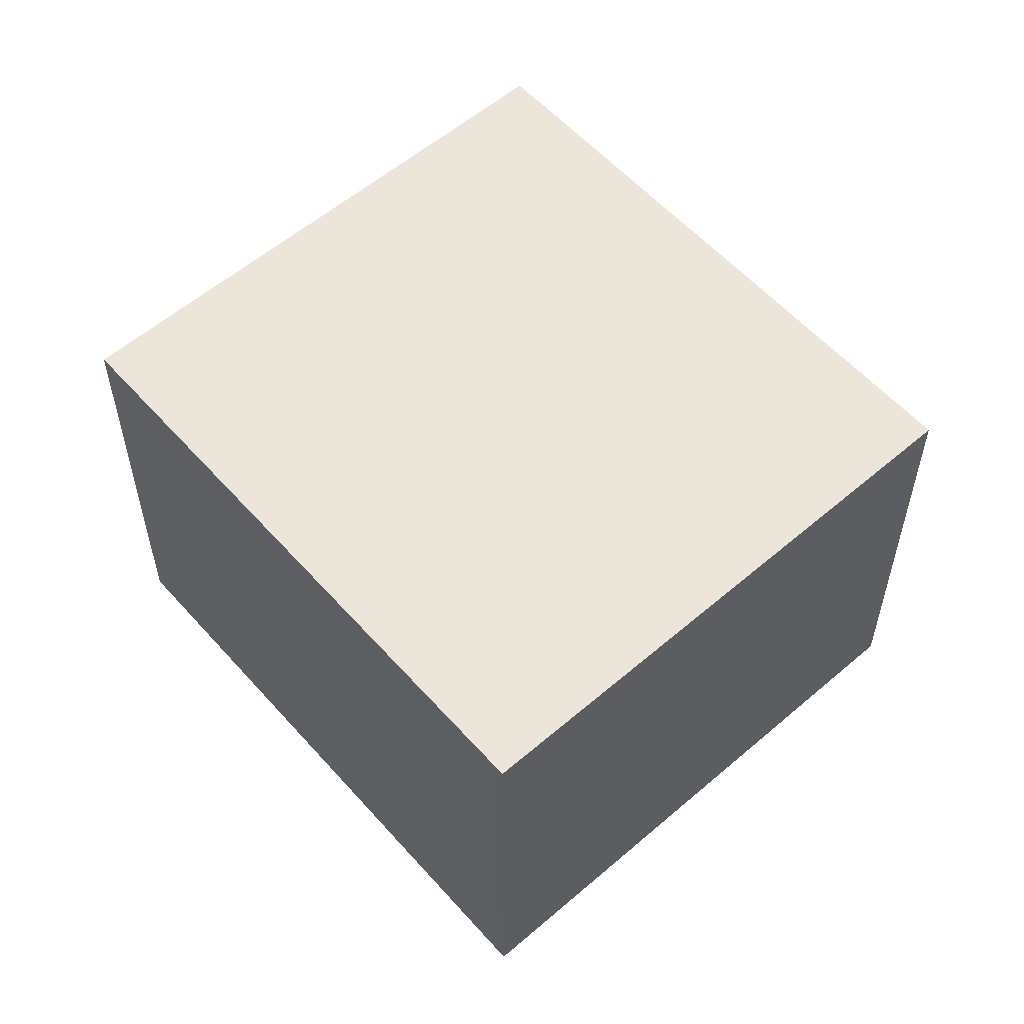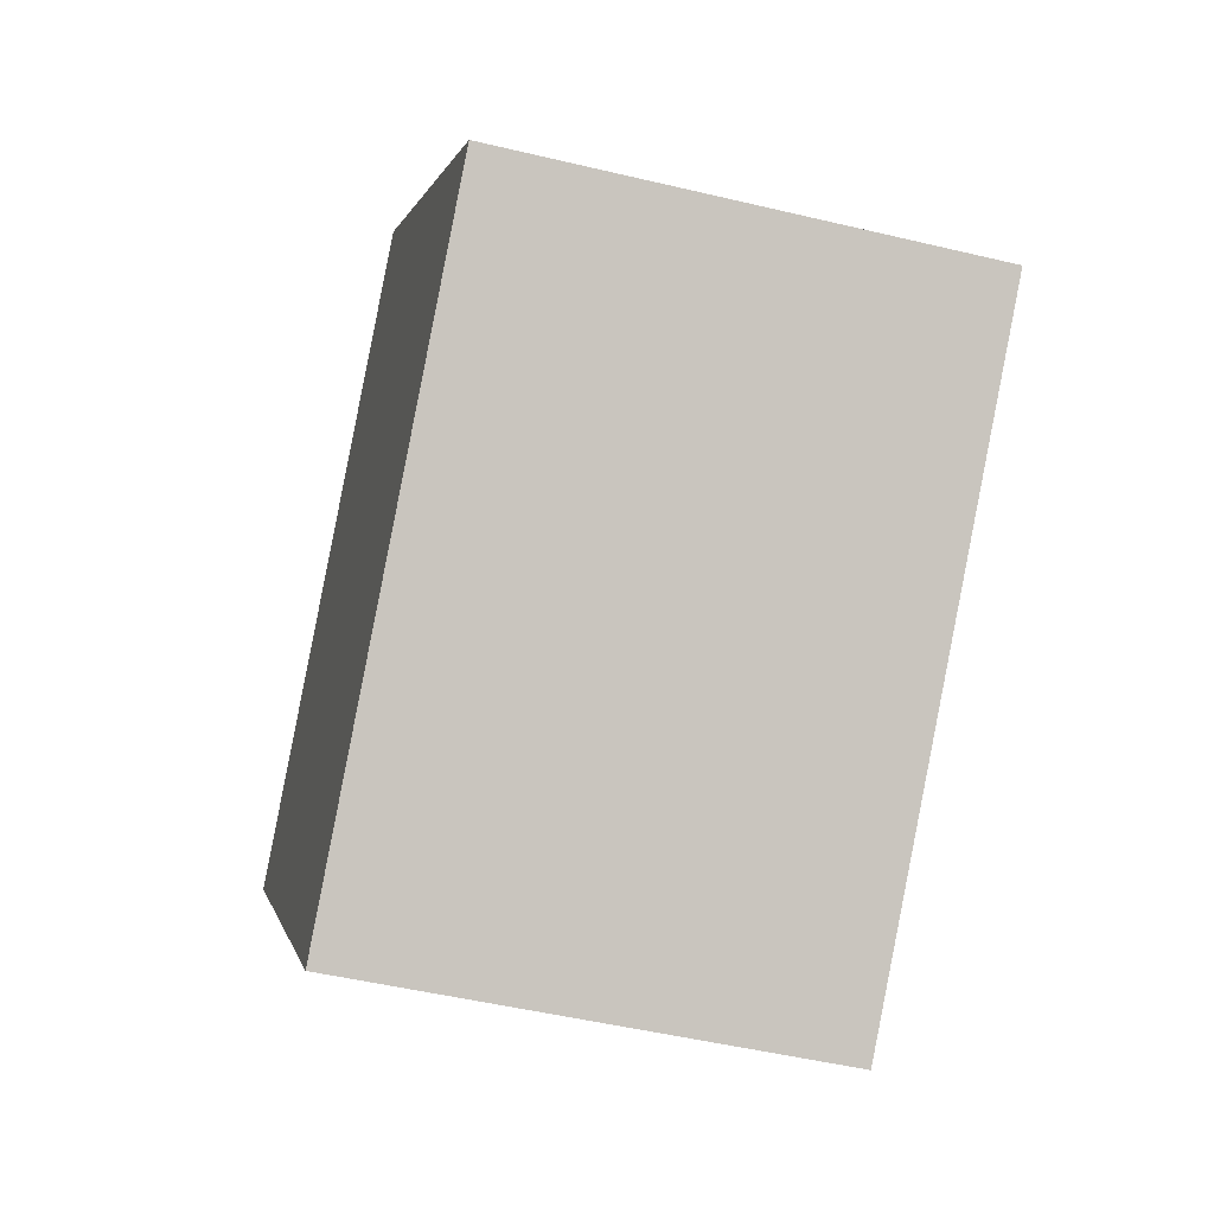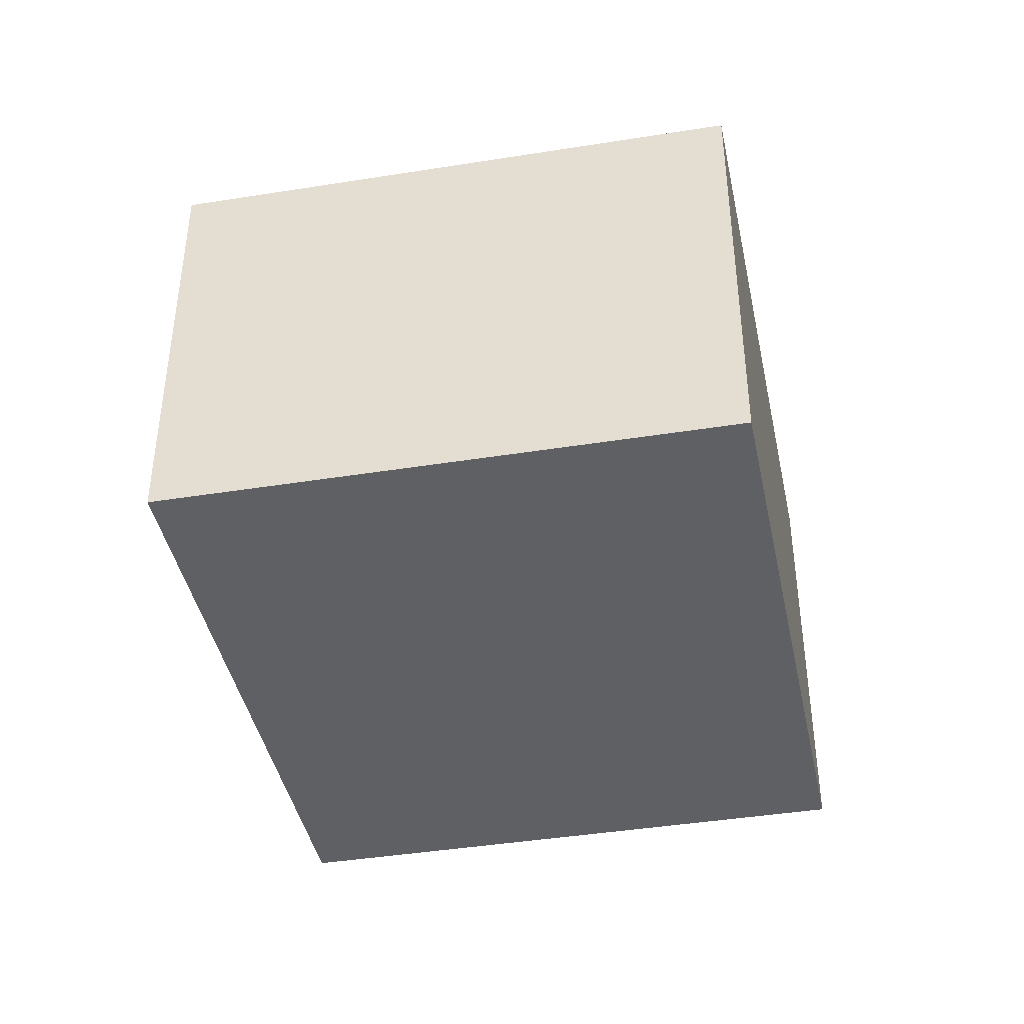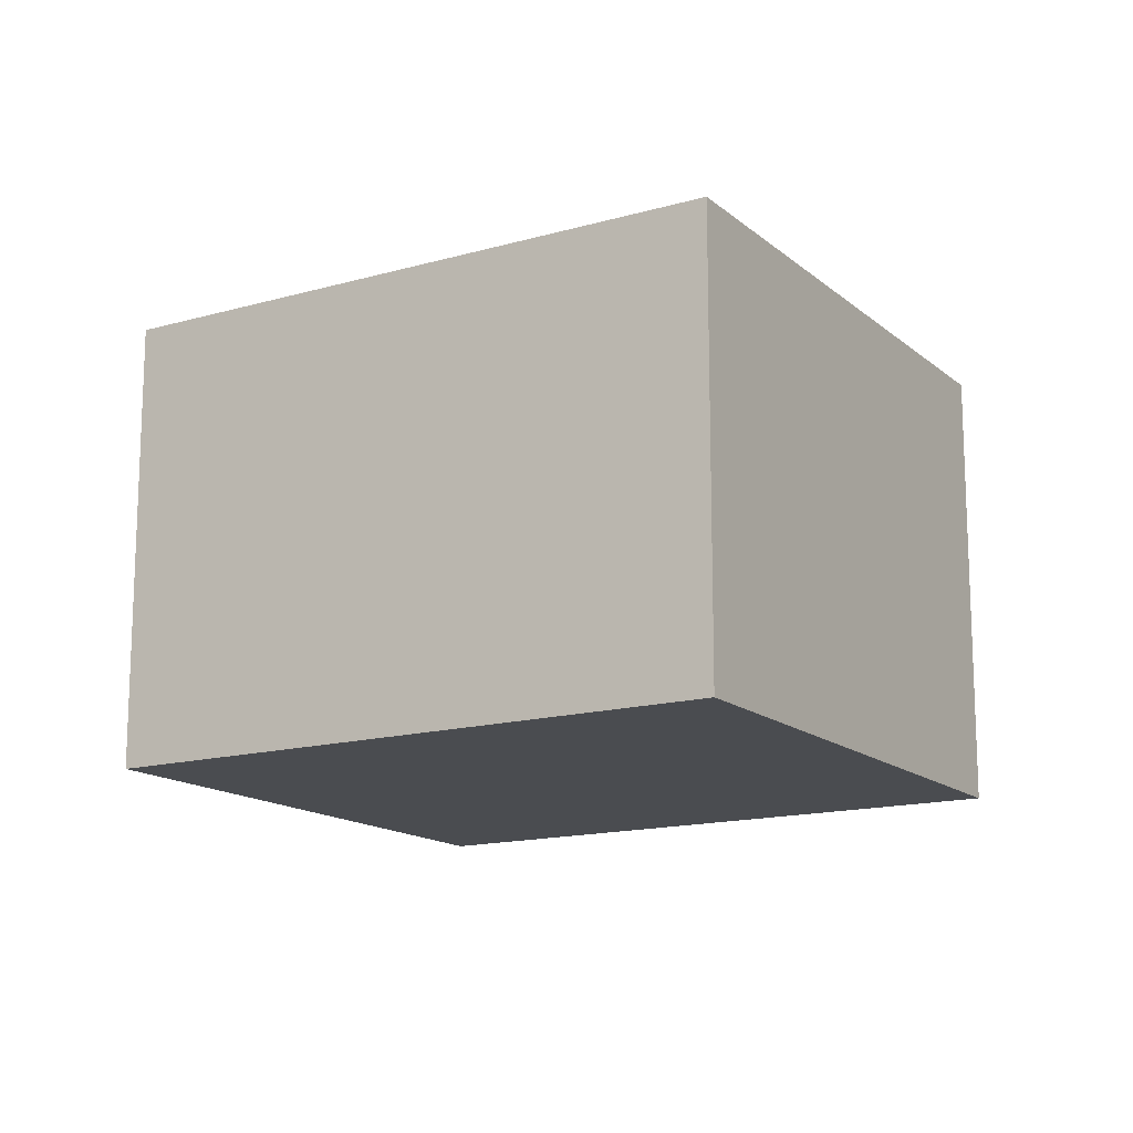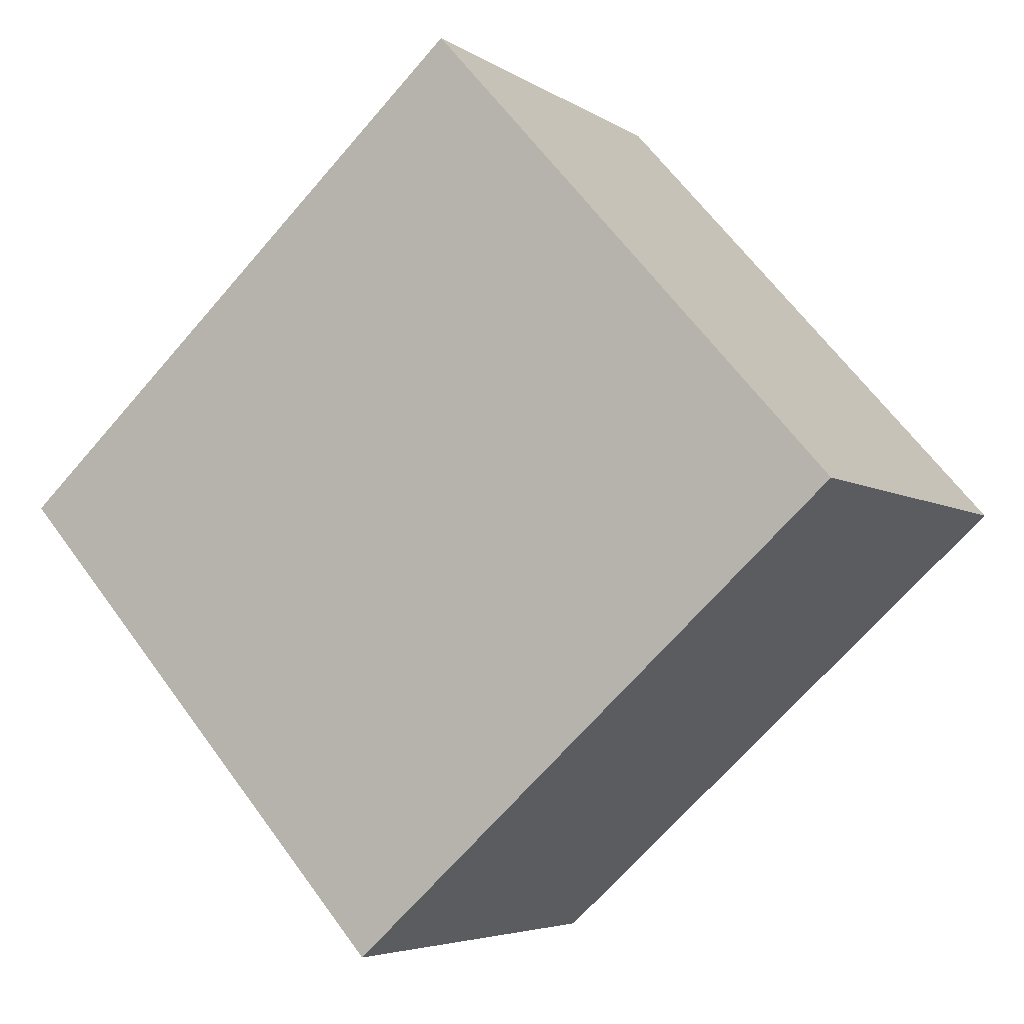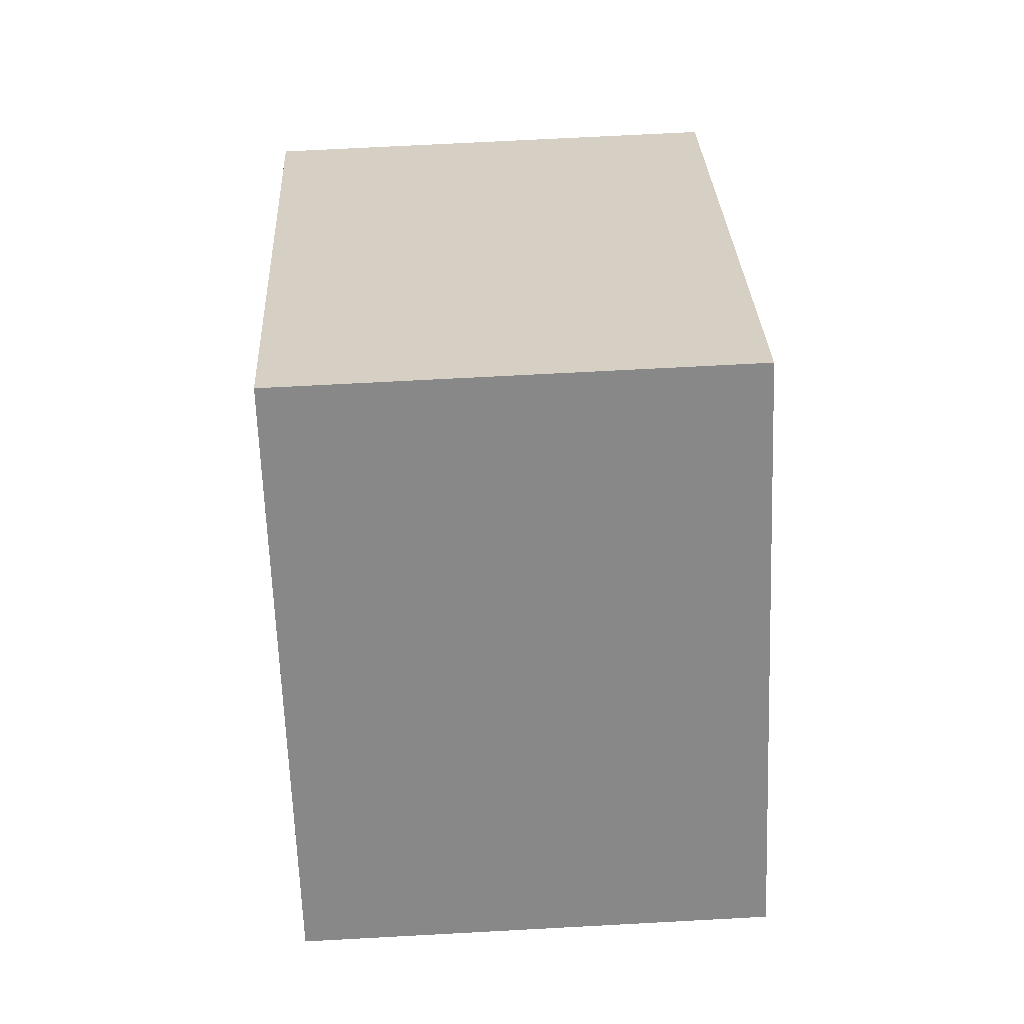
<metadata>
{"format":"obj","ext":"obj","renderer":"f3d","projection":"perspective","resolution":1024,"background":"white","views":[{"elev":56.8,"azim":-173.4,"up":"+Y"},{"elev":-49.0,"azim":75.1,"up":"+Z"},{"elev":-42.4,"azim":-120.7,"up":"+Y"},{"elev":-14.8,"azim":169.2,"up":"+Y"},{"elev":-4.9,"azim":27.9,"up":"+Z"},{"elev":69.1,"azim":86.9,"up":"+Z"}]}
</metadata>
<code>
v  7.798e-05 3.651 -0.0001156
v  3.865 3.651 3.534
v  3.668 3.651 -0.1945
v  5.12 3.651 -1.836
v  3.187 3.651 -3.603
v  7.052 3.651 -0.06896
v  0 0 0
v  3.865 -2.164e-16 3.534
v  3.187 2.206e-16 -3.603
v  7.052 4.216e-18 -0.06884
g defaultobject
f 1 2 3
f 4 1 3
f 1 4 5
f 6 3 2
f 3 6 4
f 2 7 8
f 7 2 1
f 1 9 7
f 9 1 5
f 5 10 9
f 10 5 4
f 10 4 6
f 10 2 8
f 2 10 6
f 7 10 8
f 10 7 9

</code>
